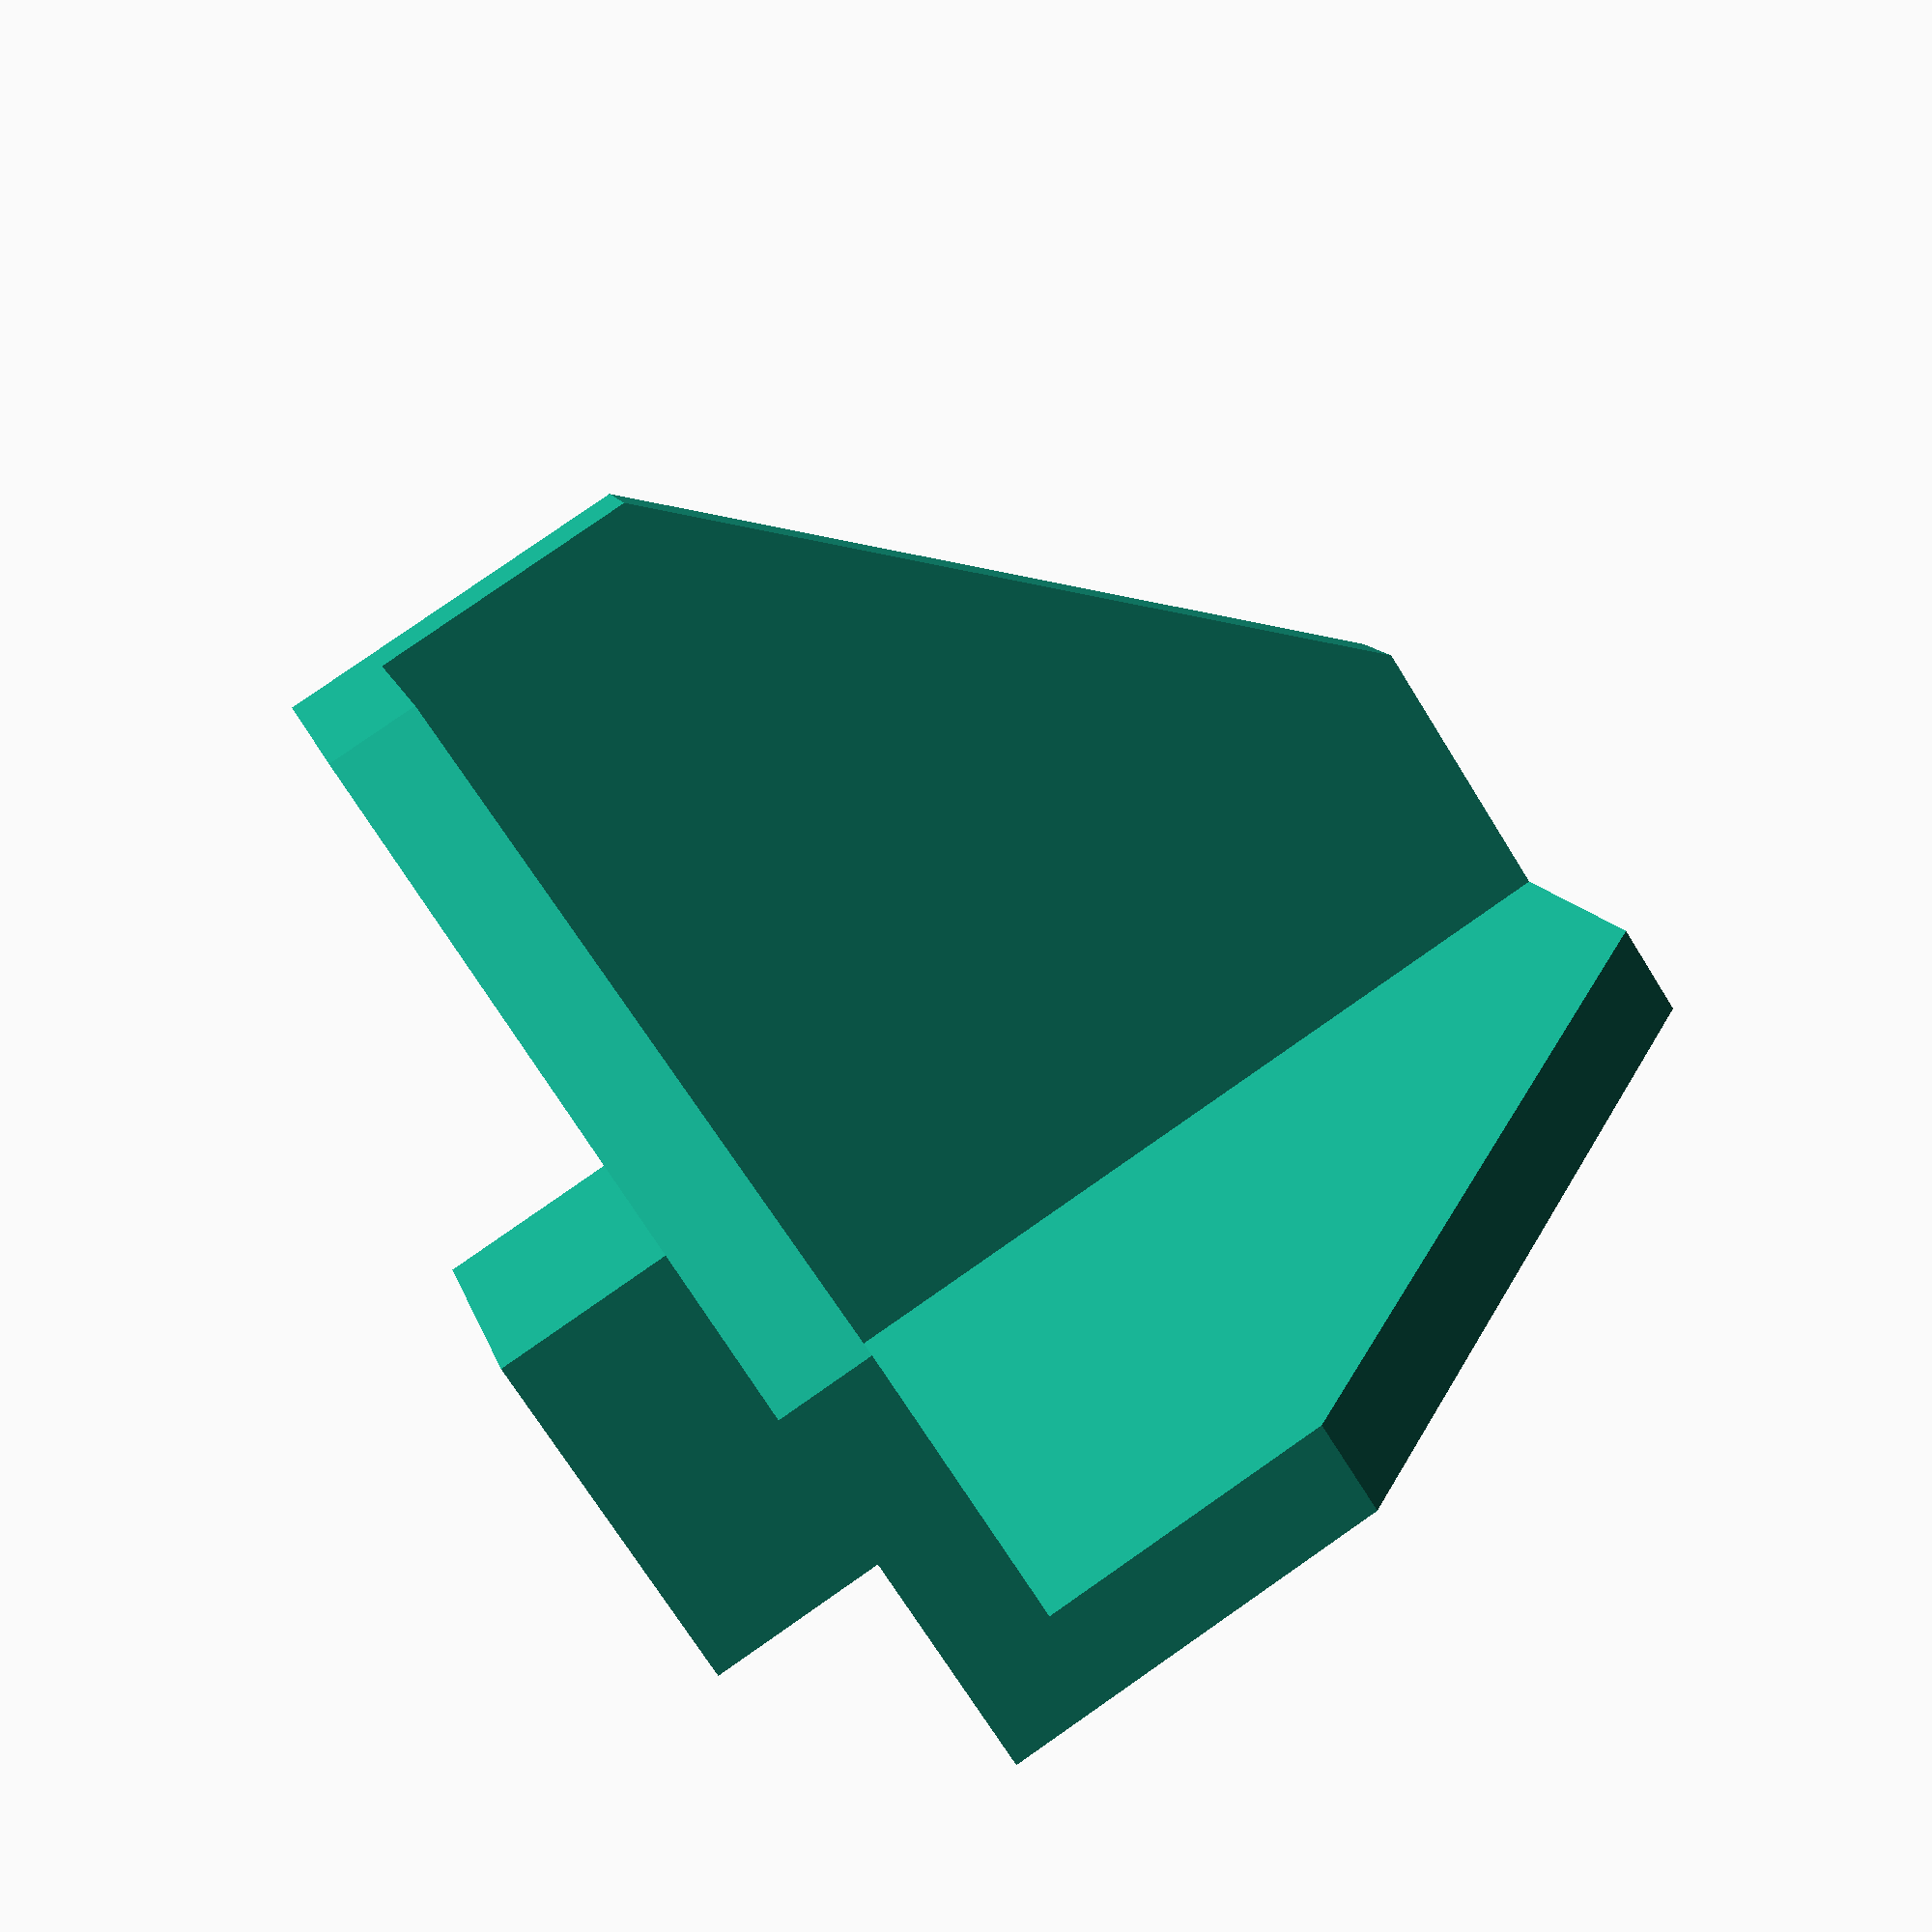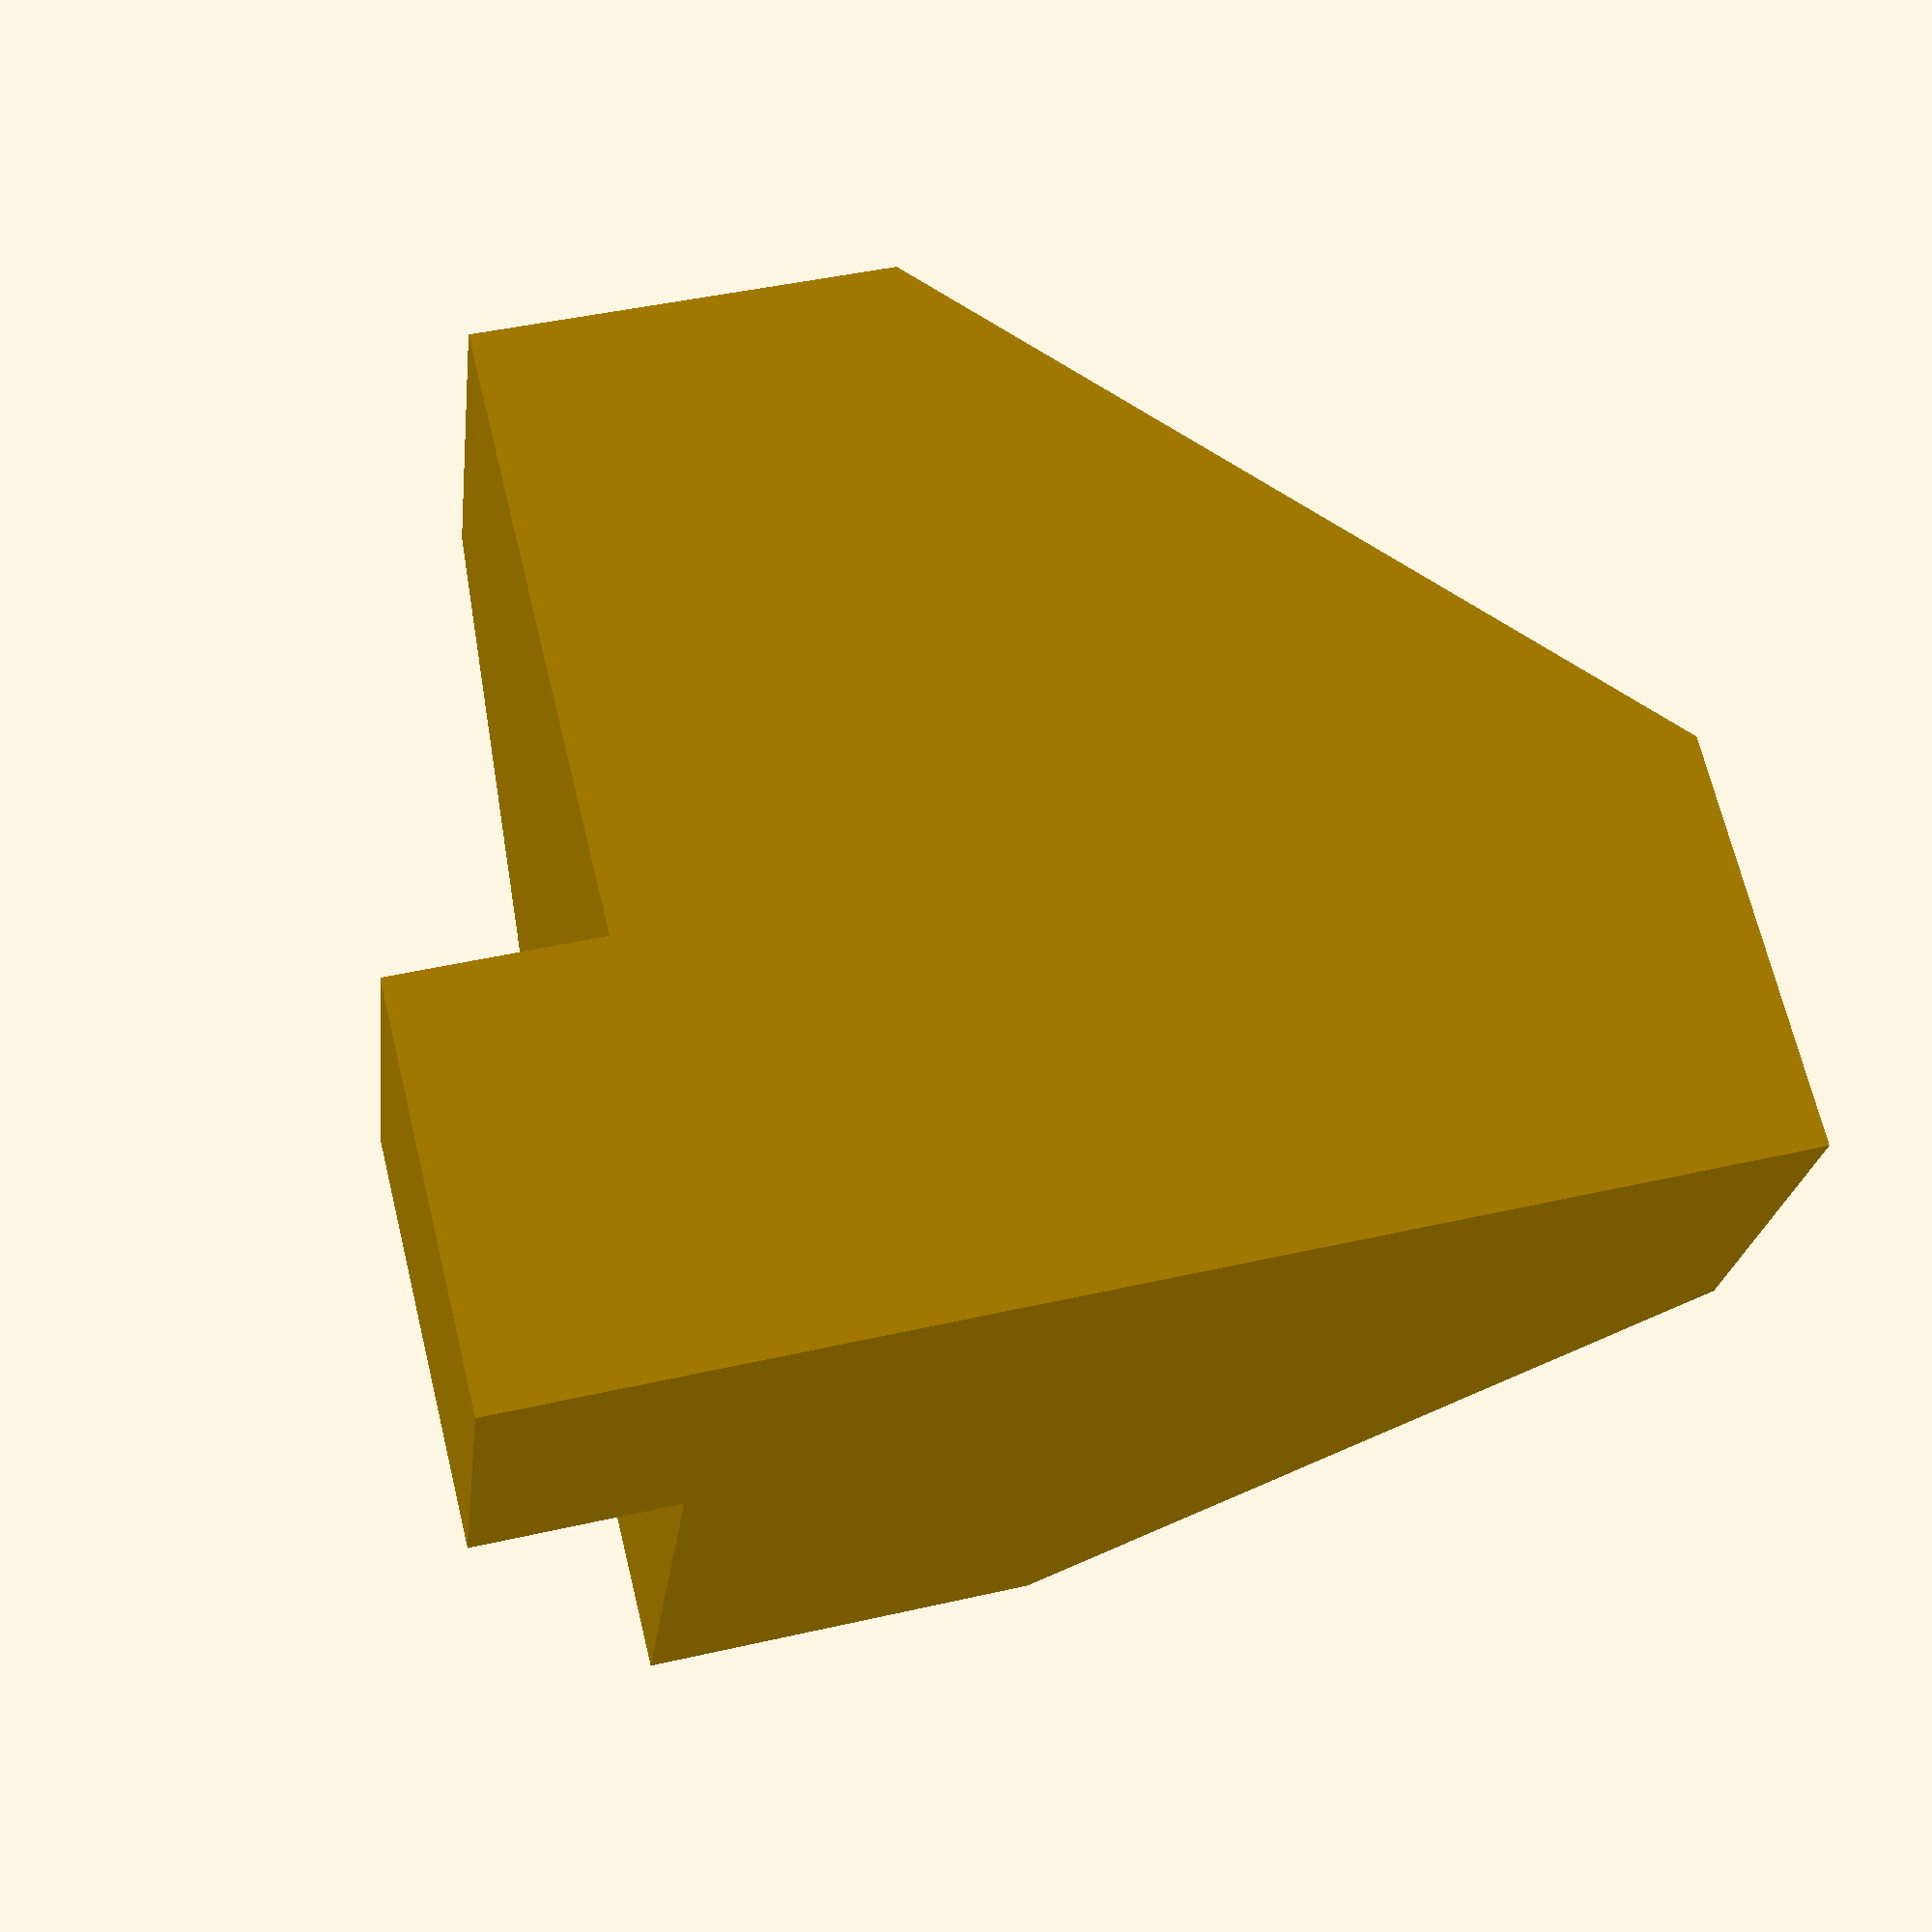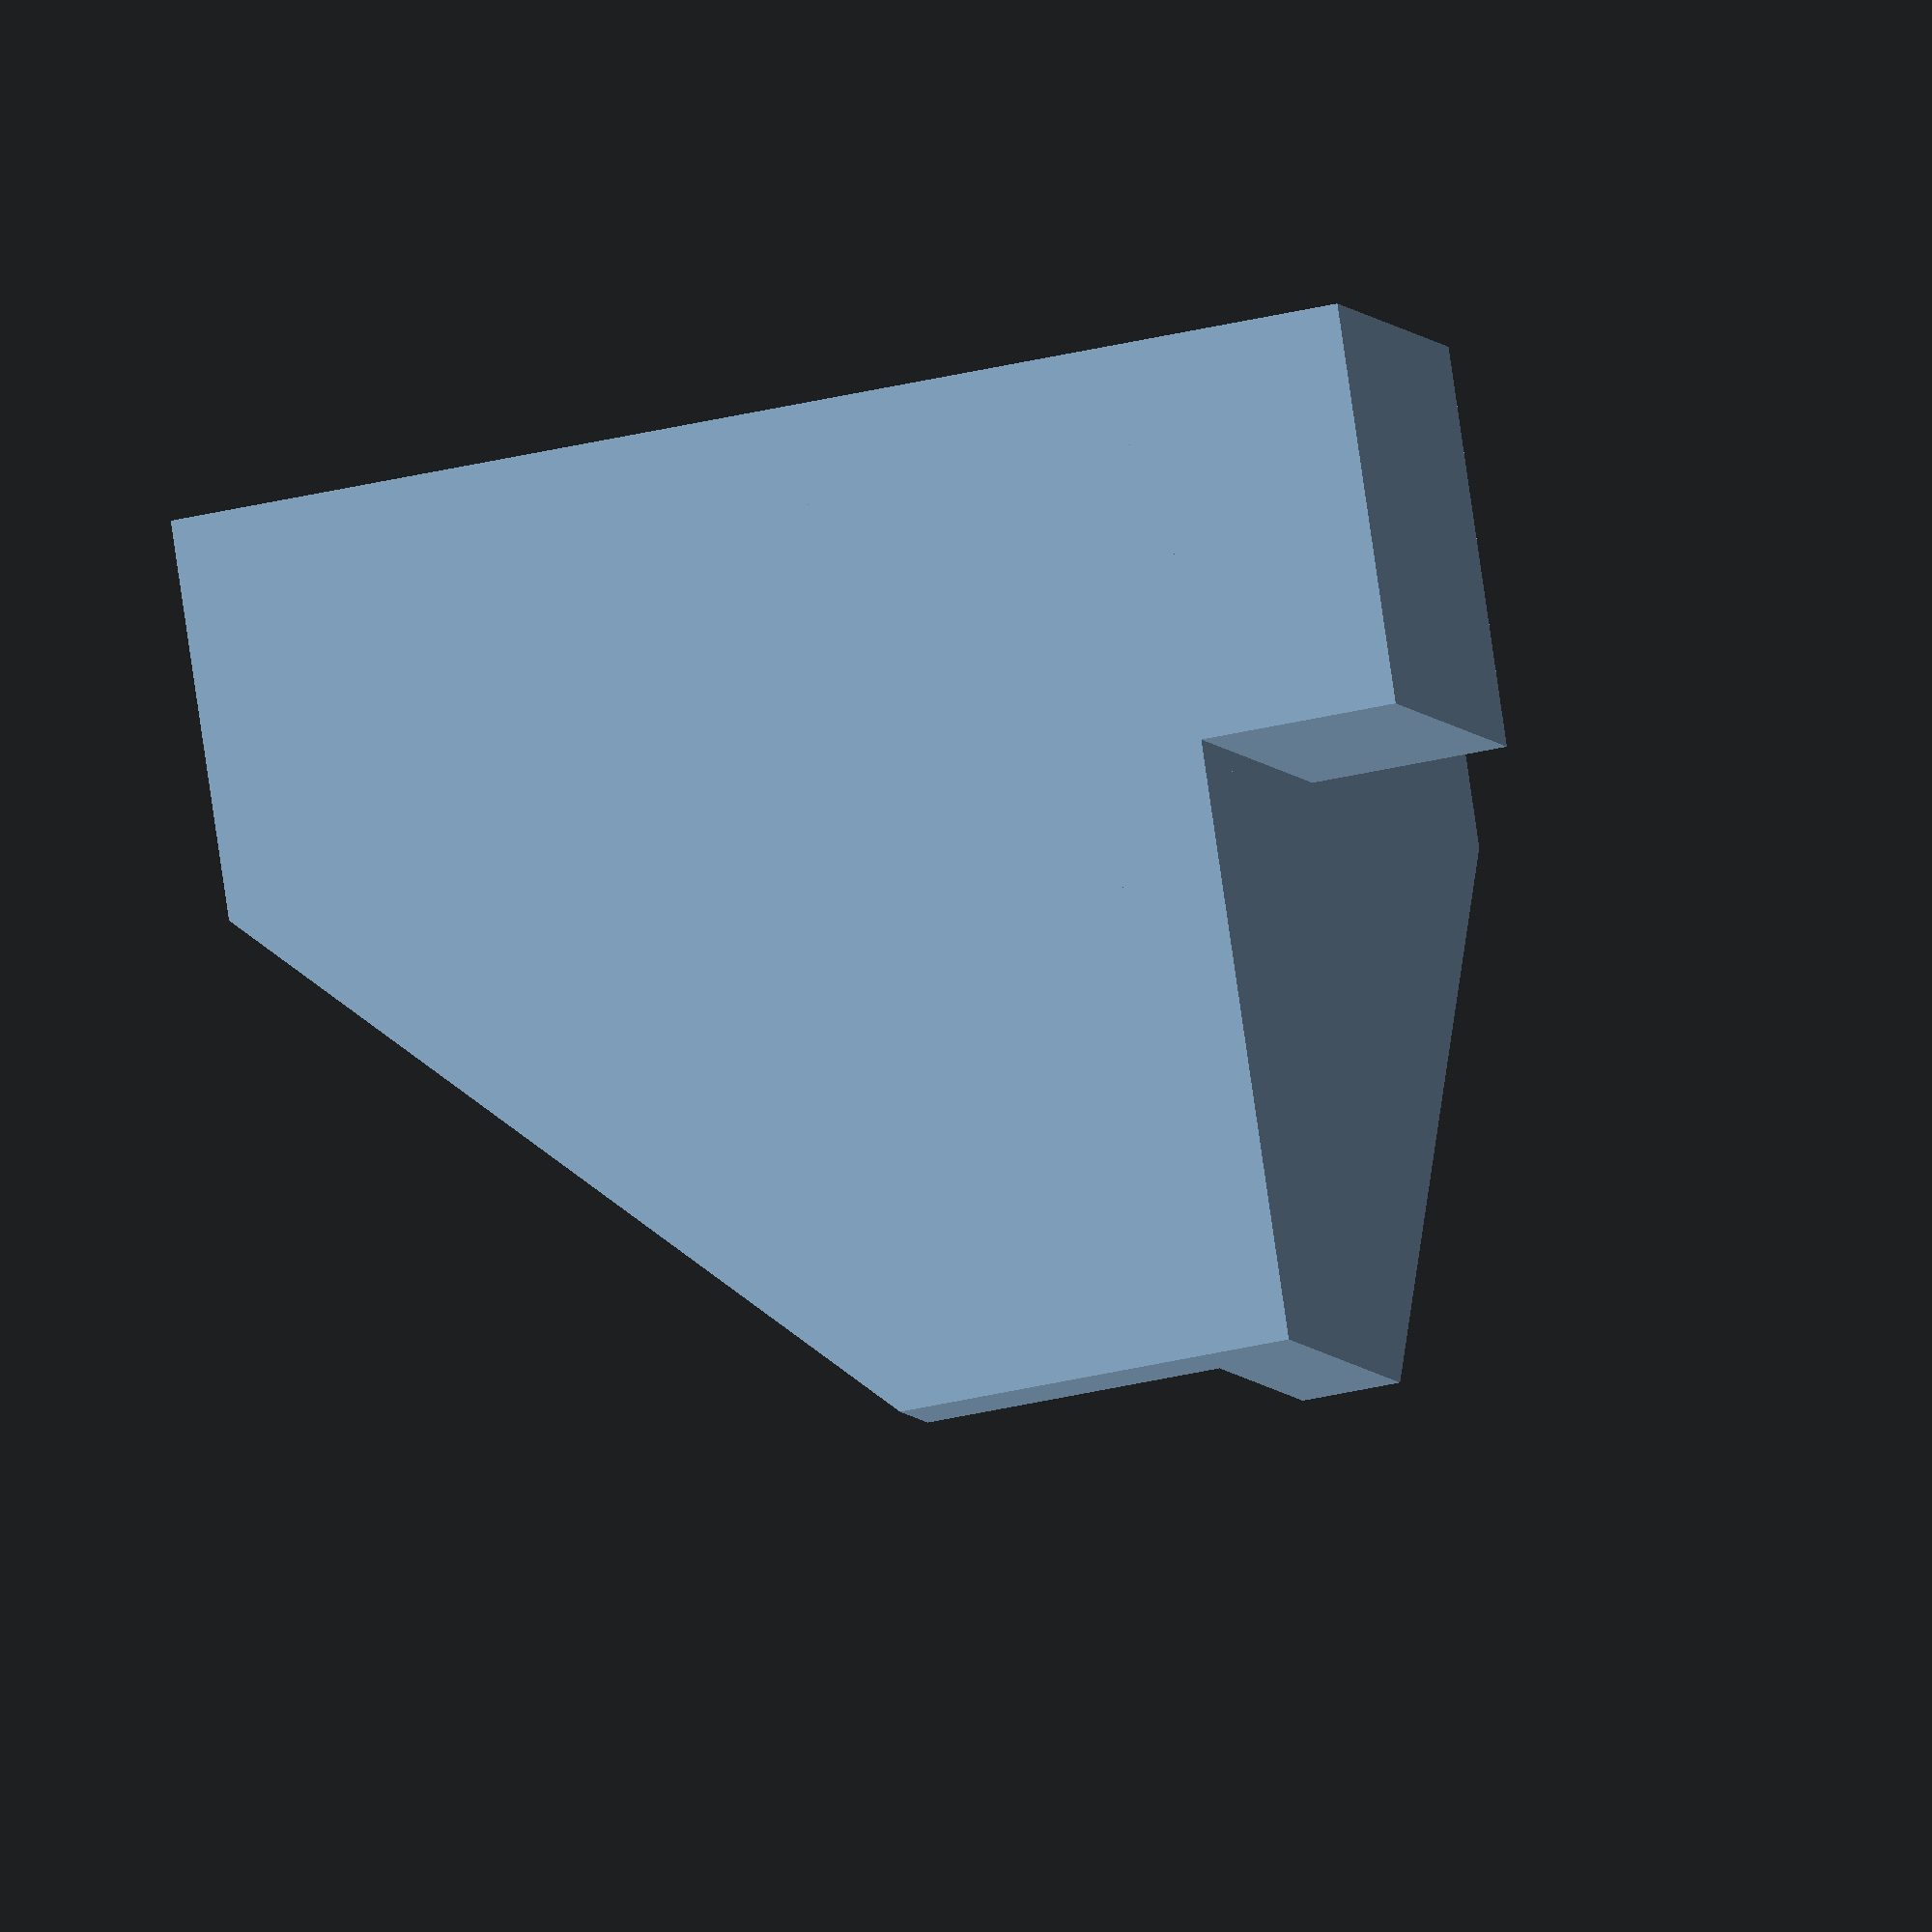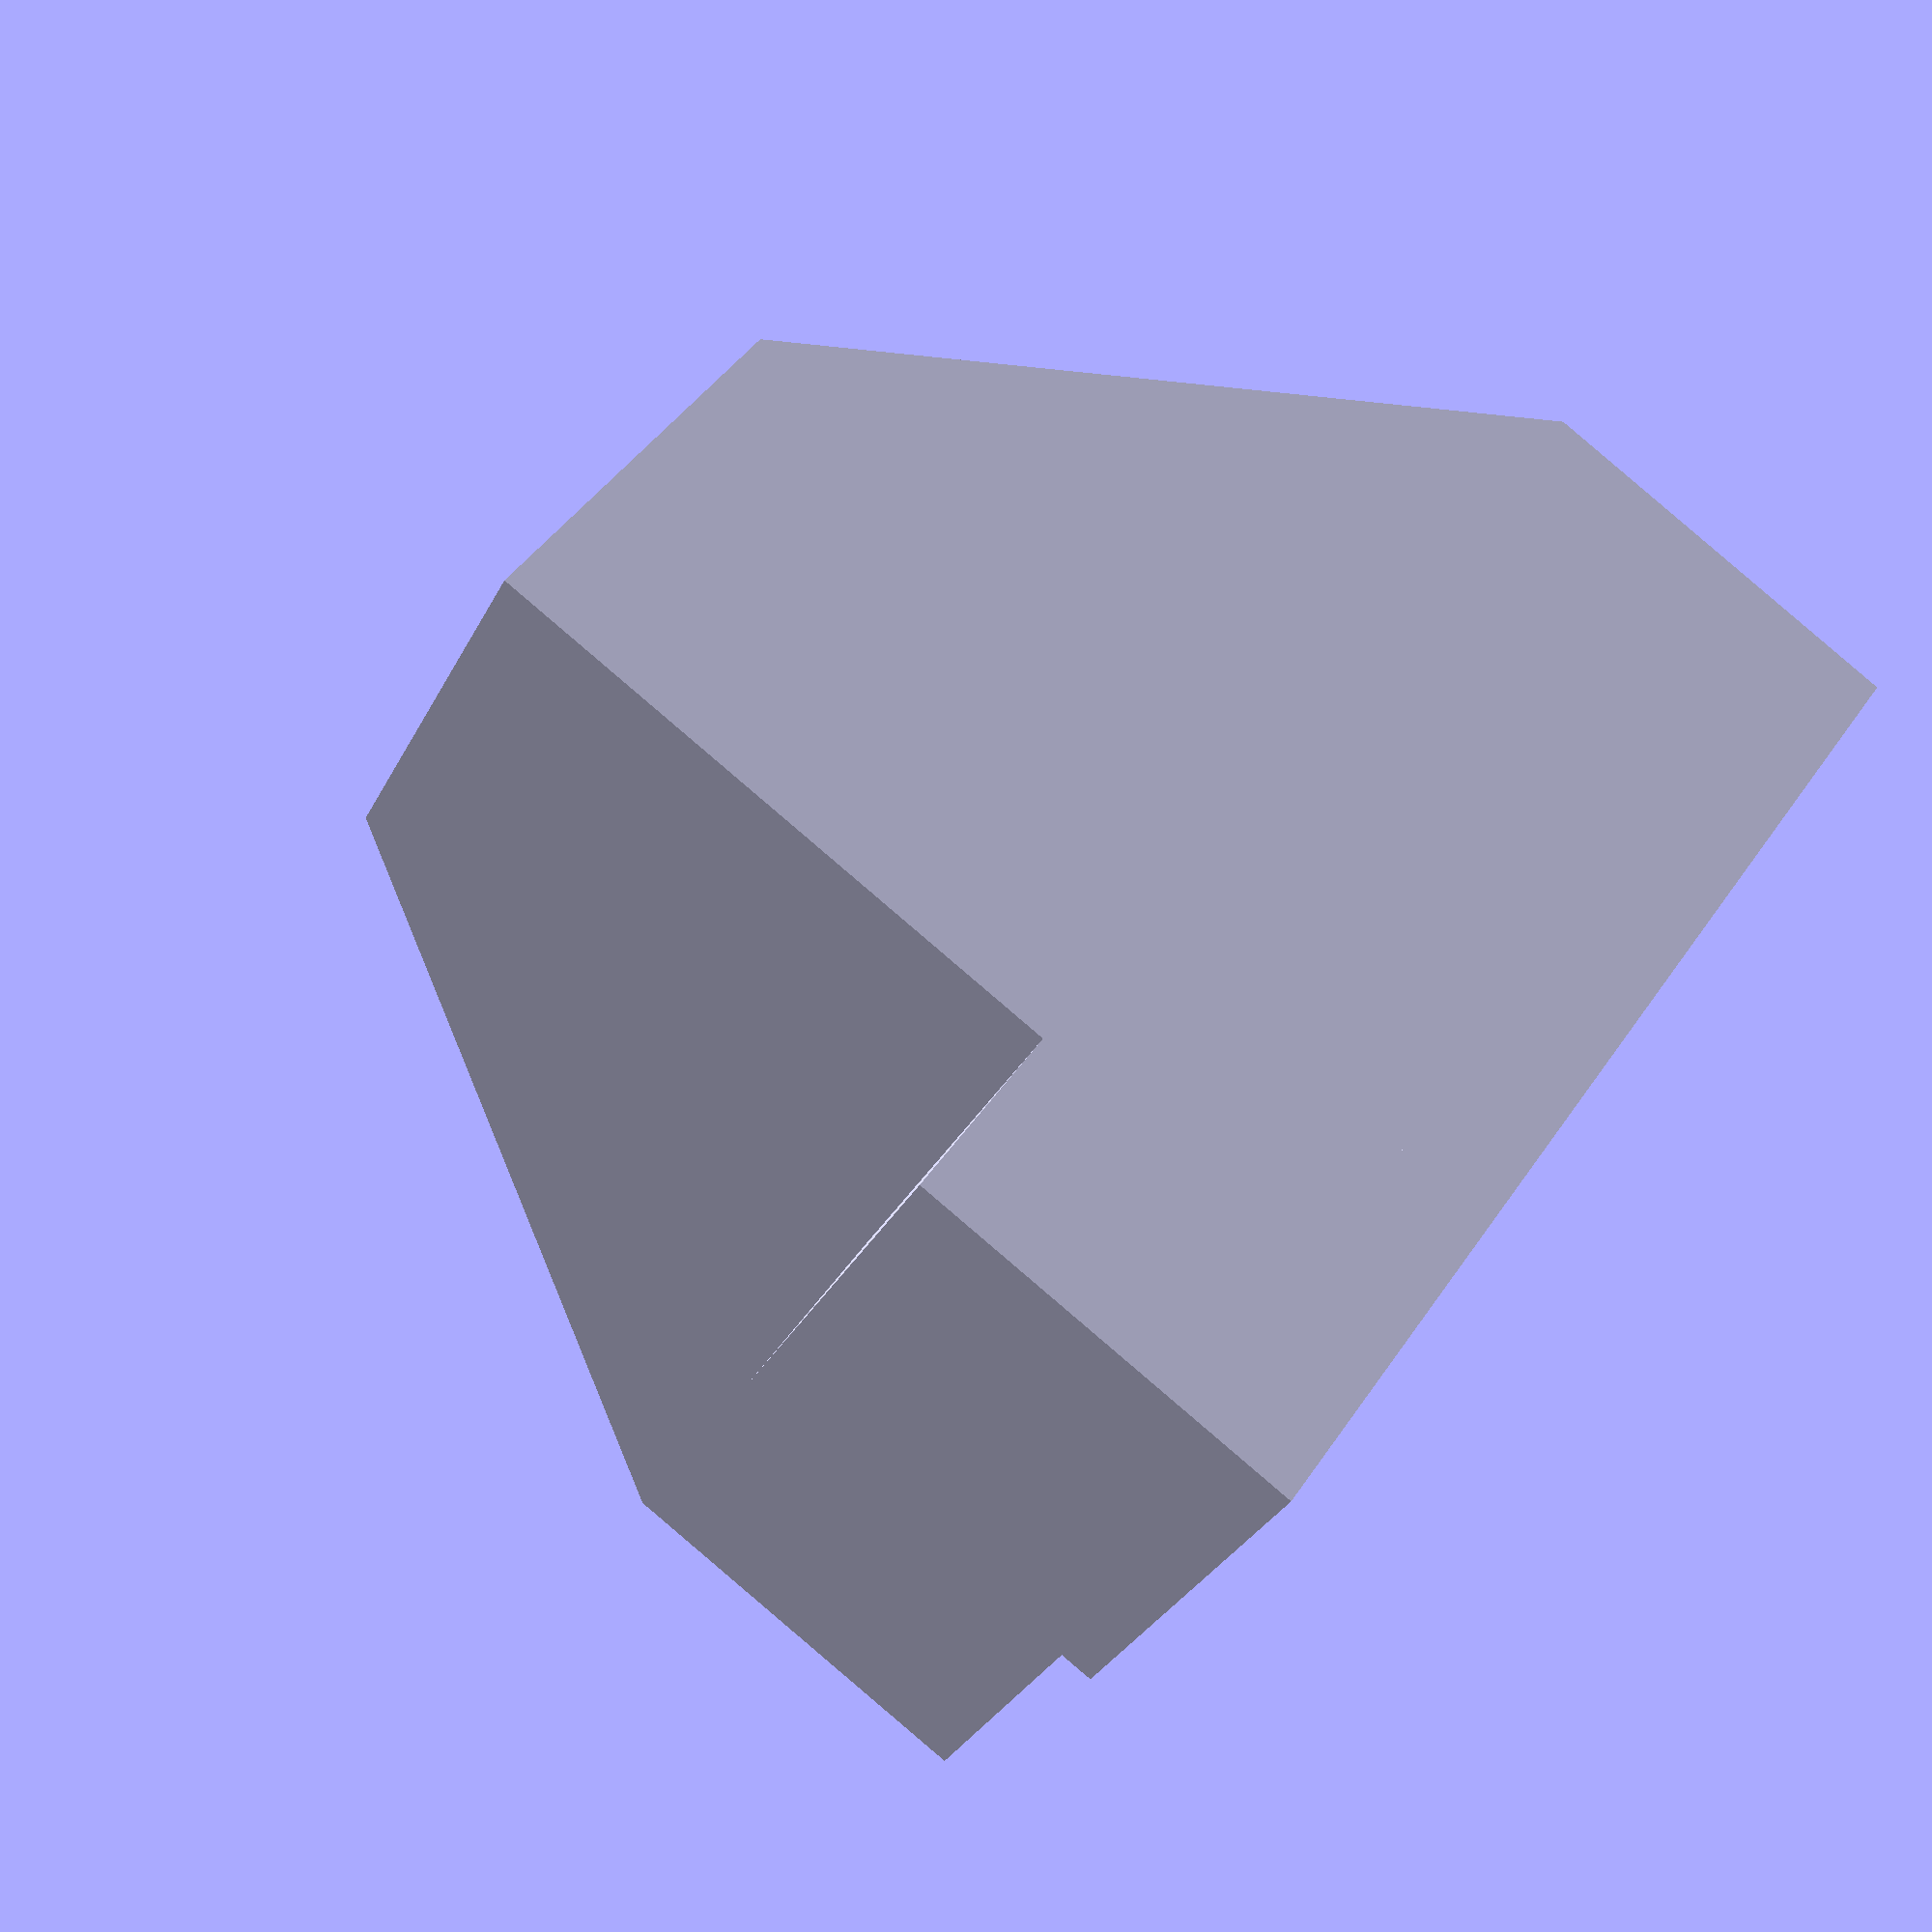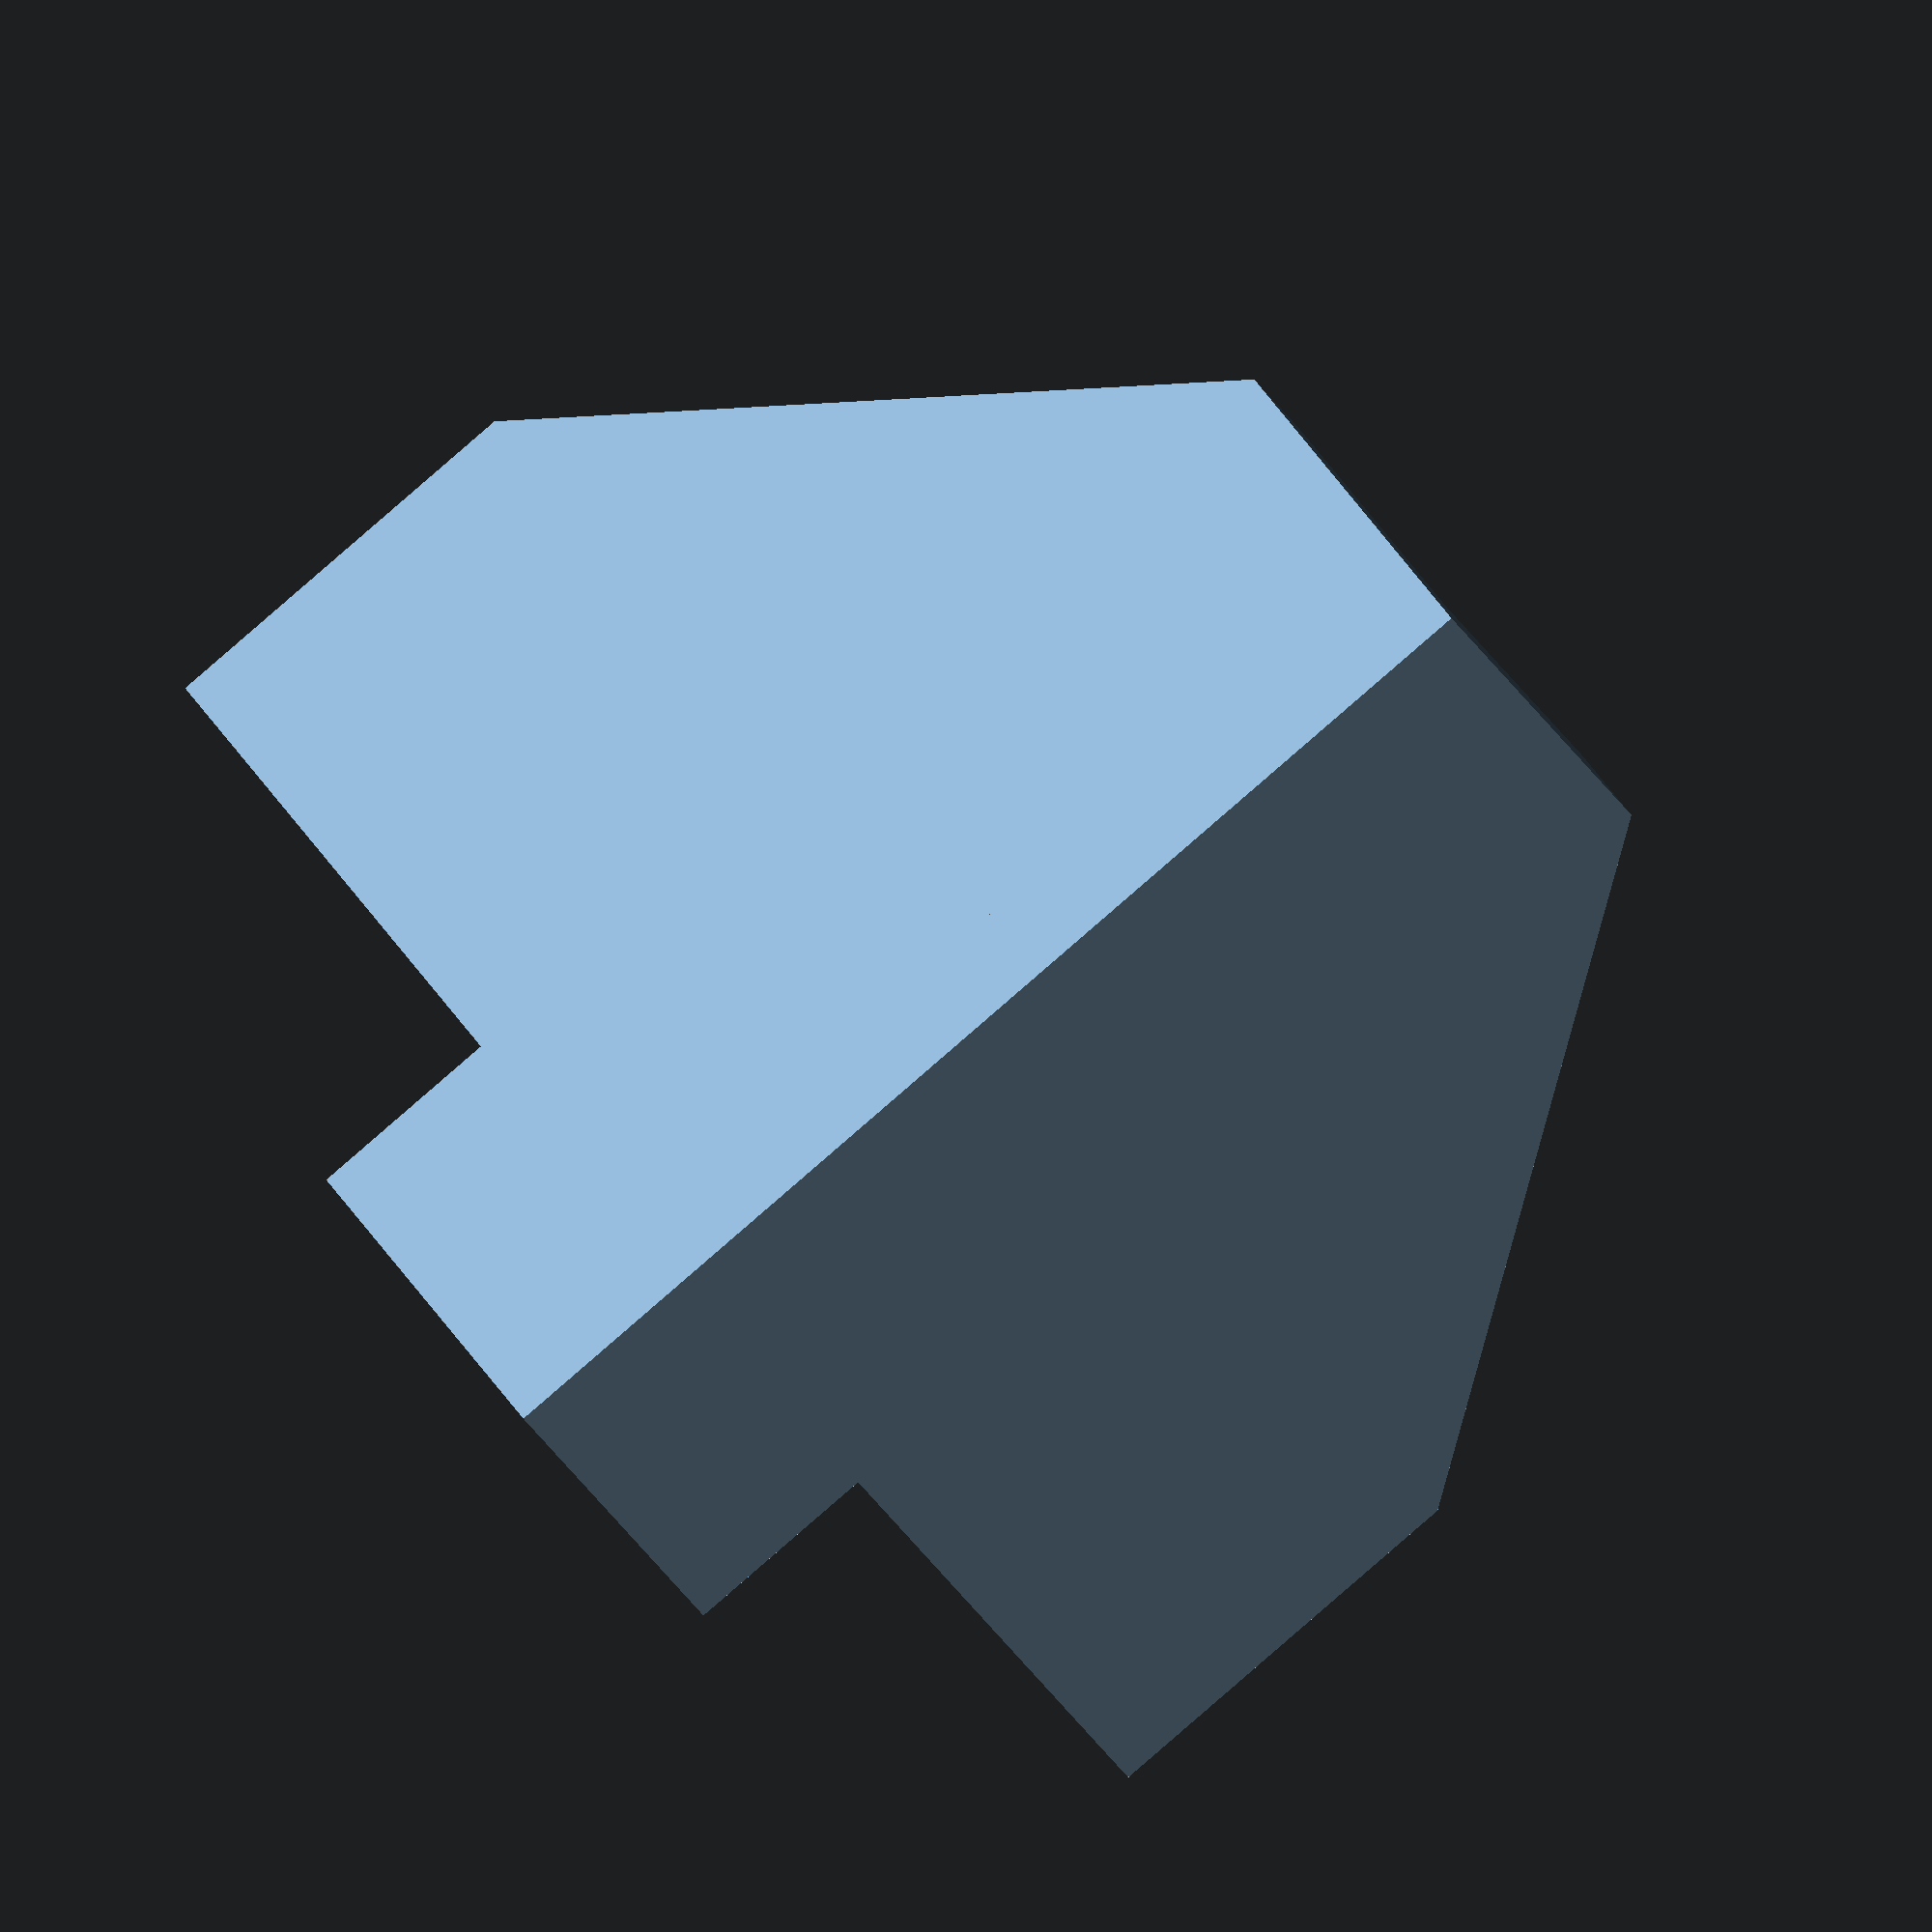
<openscad>
bracketThickness = 5;
extrusionThickness = 15;
holeDiameter = 4;
holeSpacing = 15;
footHeight = 10;
footDimension = bracketThickness + extrusionThickness;
bracketDimension = 30;
bracketFullDimension = bracketThickness + extrusionThickness + bracketDimension;

linear_extrude(height=bracketThickness)
polygon([[0, 0], [bracketFullDimension, 0], [bracketFullDimension, extrusionThickness + bracketThickness], [extrusionThickness + bracketThickness, bracketFullDimension], [0, bracketFullDimension]]);

translate([0, 5, 0])
rotate([90, 0, 0])
linear_extrude(height=bracketThickness)
polygon([[0, 0], [bracketFullDimension, 0], [bracketFullDimension, extrusionThickness + bracketThickness], [extrusionThickness + bracketThickness, bracketFullDimension], [0, bracketFullDimension]]);

translate([5, 0, 0])
rotate([0, -90, 0])
linear_extrude(height=bracketThickness)
polygon([[0, 0], [bracketFullDimension, 0], [bracketFullDimension, extrusionThickness + bracketThickness], [extrusionThickness + bracketThickness, bracketFullDimension], [0, bracketFullDimension]]);

translate([0, 0, -footHeight])
cube([footDimension, footDimension, footHeight]);



</openscad>
<views>
elev=278.1 azim=337.1 roll=235.2 proj=p view=solid
elev=136.5 azim=245.1 roll=285.2 proj=p view=solid
elev=35.2 azim=207.7 roll=107.9 proj=o view=wireframe
elev=316.3 azim=62.8 roll=211.1 proj=p view=wireframe
elev=267.8 azim=132.4 roll=229.2 proj=o view=solid
</views>
